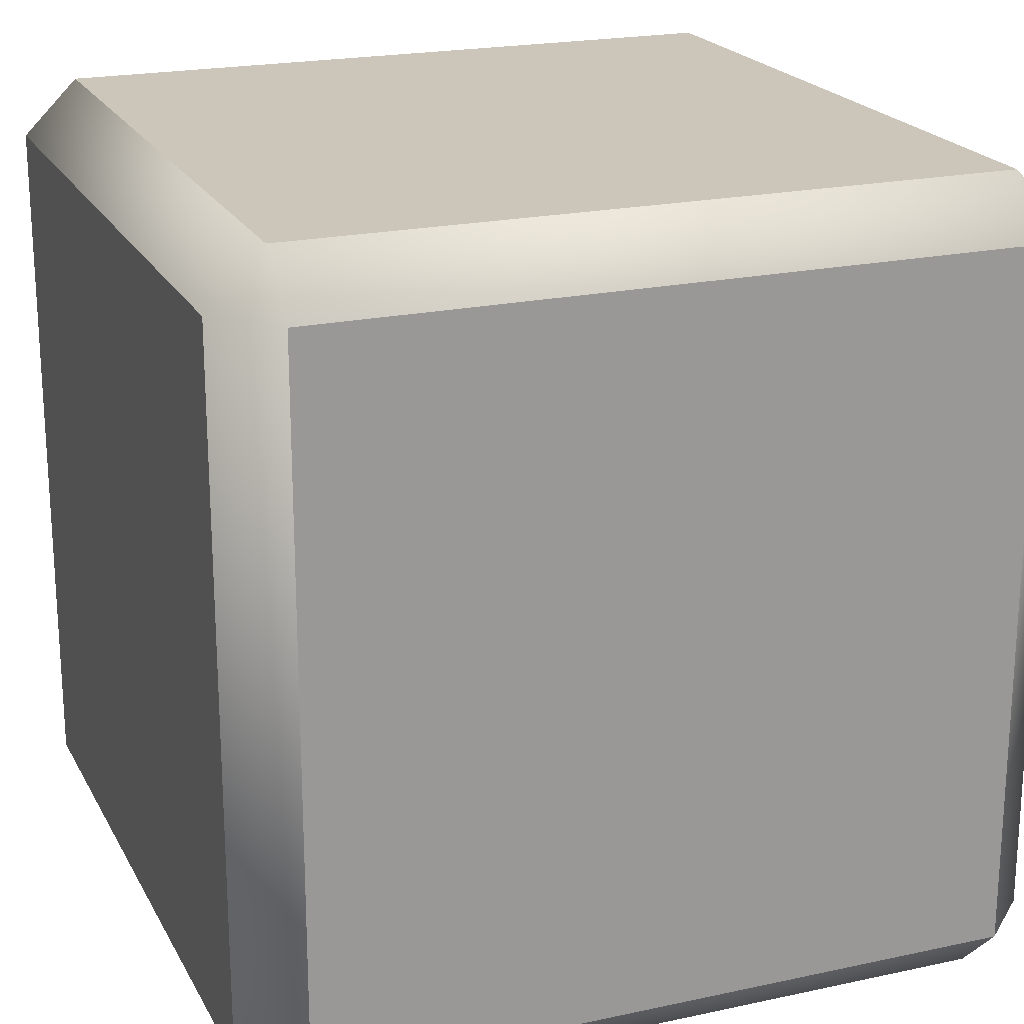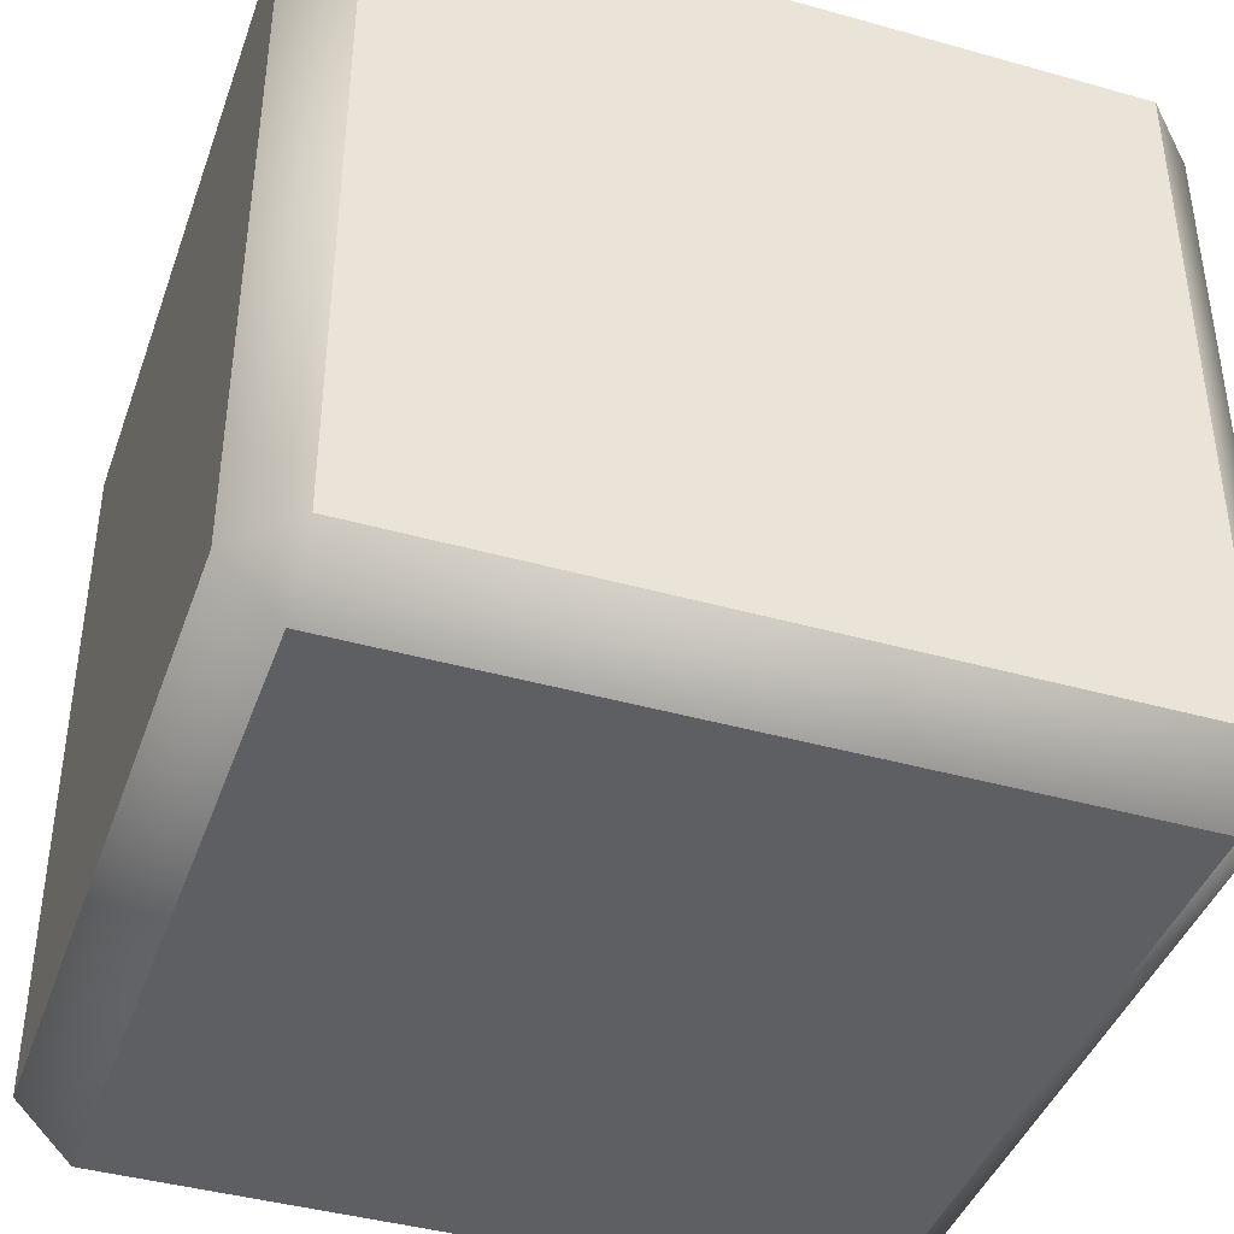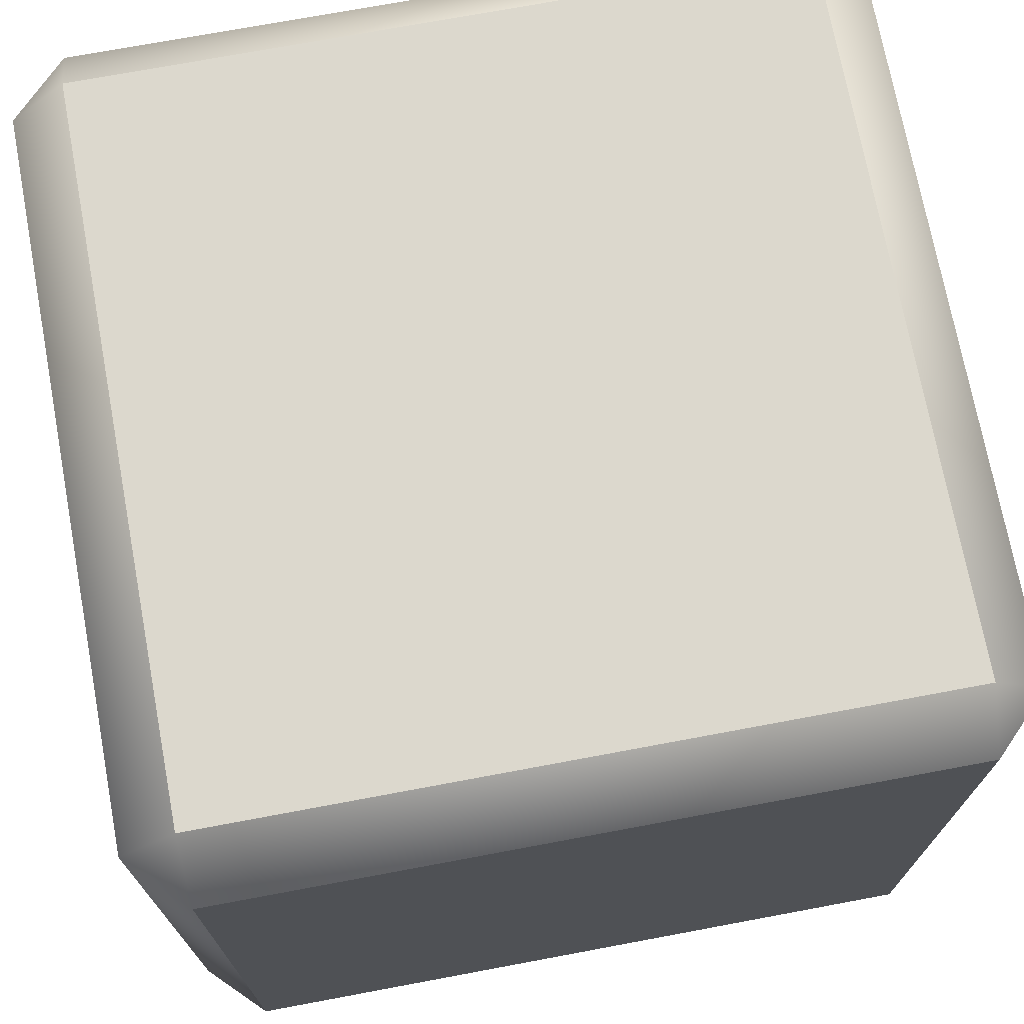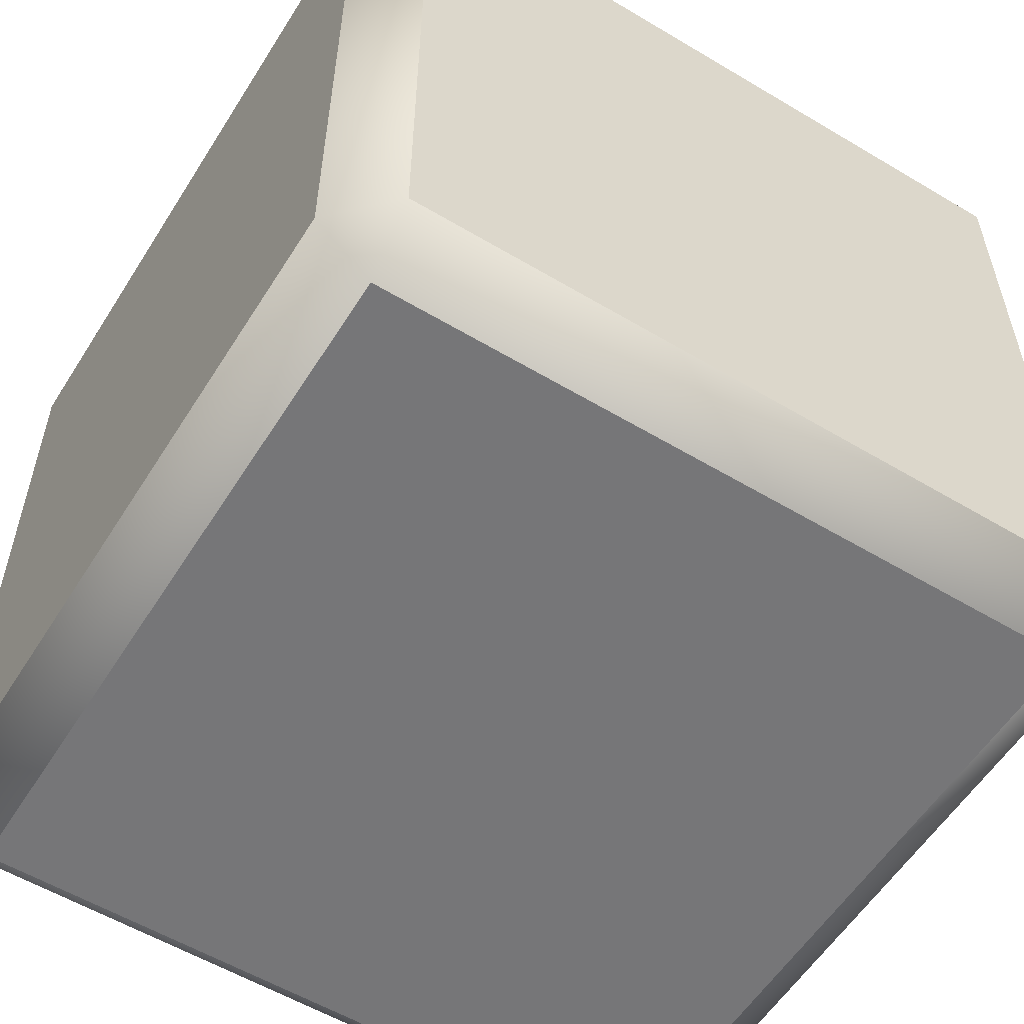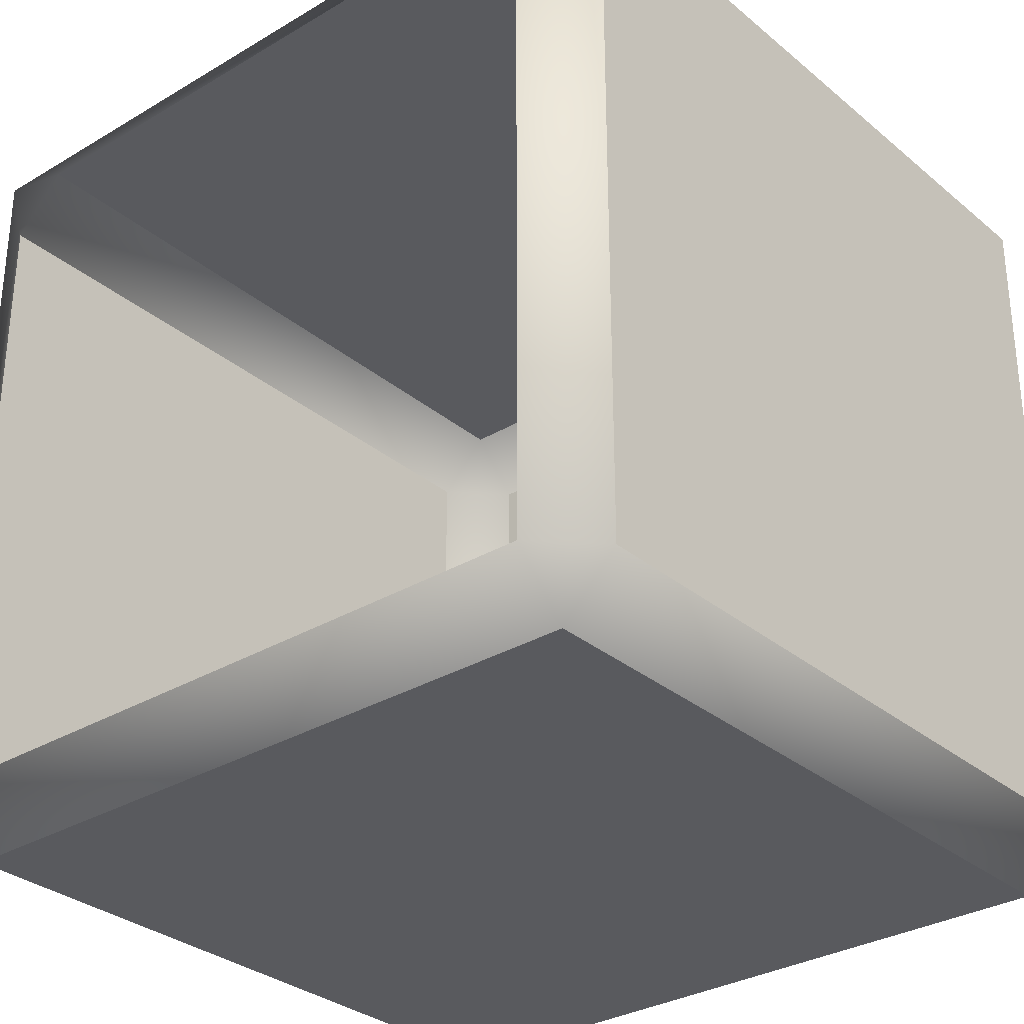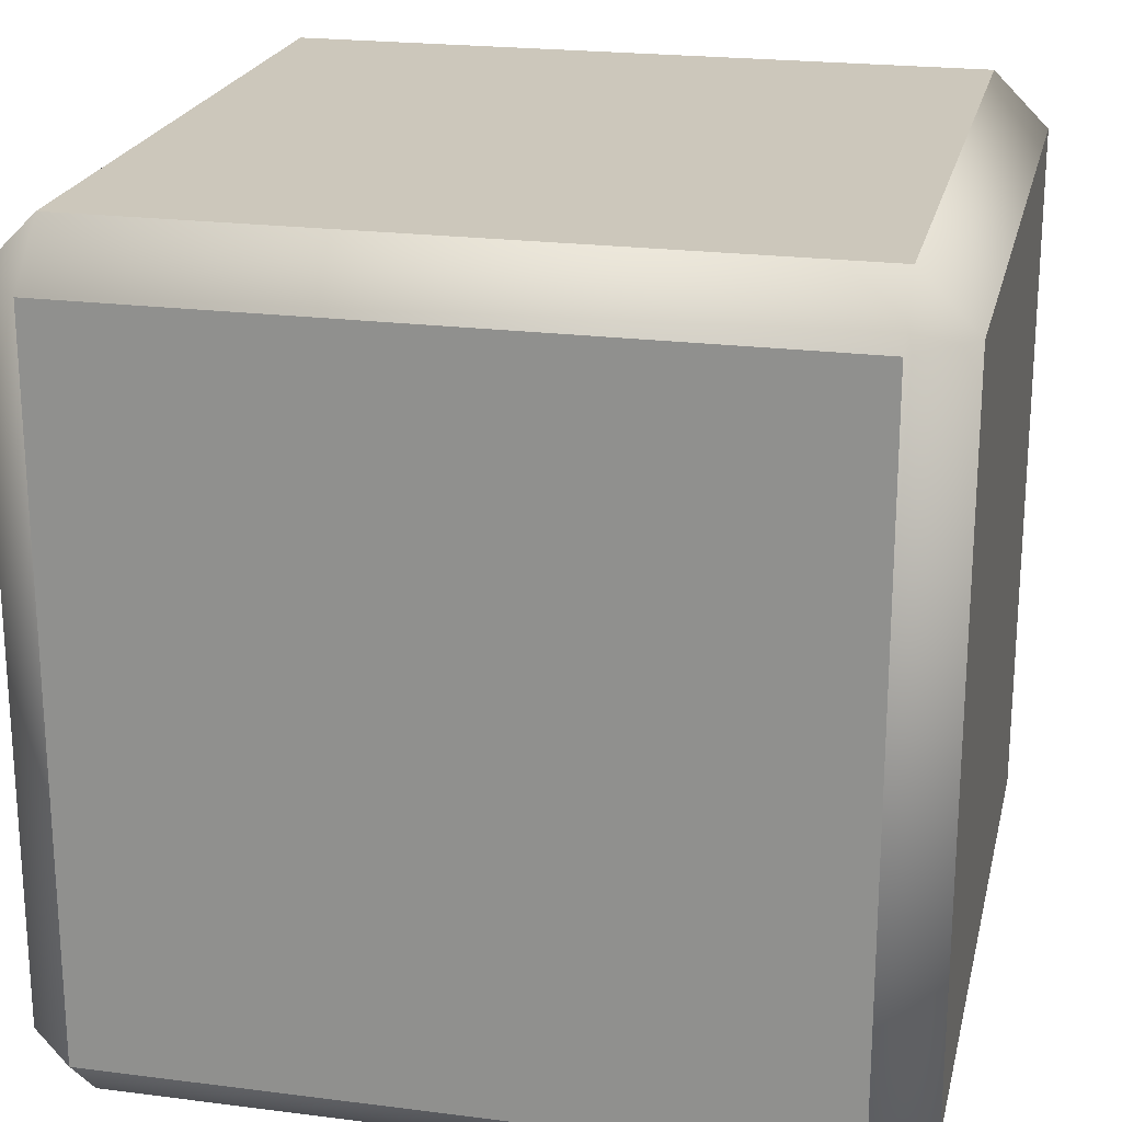
<metadata>
{"format":"obj","ext":"obj","renderer":"f3d","projection":"perspective","resolution":1024,"background":"white","views":[{"elev":20.9,"azim":-21.3,"up":"+Z"},{"elev":-41.7,"azim":-18.8,"up":"+Z"},{"elev":72.4,"azim":-100.6,"up":"+Y"},{"elev":-56.9,"azim":-121.9,"up":"+Z"},{"elev":-31.2,"azim":130.4,"up":"+Z"},{"elev":21.7,"azim":-77.3,"up":"+Z"}]}
</metadata>
<code>
v 22.75 -11 -0.75
v 32.25 -11 -0.75
v 32.25 -11 -10.25
v 22.75 -11 -10.25
v 22.75 -10.25 0
v 32.25 -10.25 0
v 33 -10.25 -0.75
v 33 -10.25 -10.25
v 32.25 -10.25 -11
v 22.75 -10.25 -11
v 22 -10.25 -10.25
v 22 -10.25 -0.75
v 22.75 -0.75 0
v 32.25 -0.75 0
v 33 -0.75 -0.75
v 33 -0.75 -10.25
v 32.25 -0.75 -11
v 22.75 -0.75 -11
v 22 -0.75 -10.25
v 22 -0.75 -0.75
v 22.75 0 -0.75
v 32.25 0 -0.75
v 32.25 0 -10.25
v 22.75 0 -10.25
o Side_0
f 2 6 5 1
f 6 14 13 5
f 14 22 21 13
f 7 6 2
f 7 15 14 6
f 15 22 14
f 3 8 7 2
f 4 3 2 1
f 16 23 22 15
f 9 8 3
f 9 17 16 8
f 17 23 16
f 4 10 9 3
f 10 18 17 9
f 18 24 23 17
f 11 10 4
f 11 19 18 10
f 19 24 18
f 1 12 11 4
f 12 20 19 11
f 20 21 24 19
f 5 12 1
f 5 13 20 12
f 13 21 20
f 22 23 24 21

</code>
